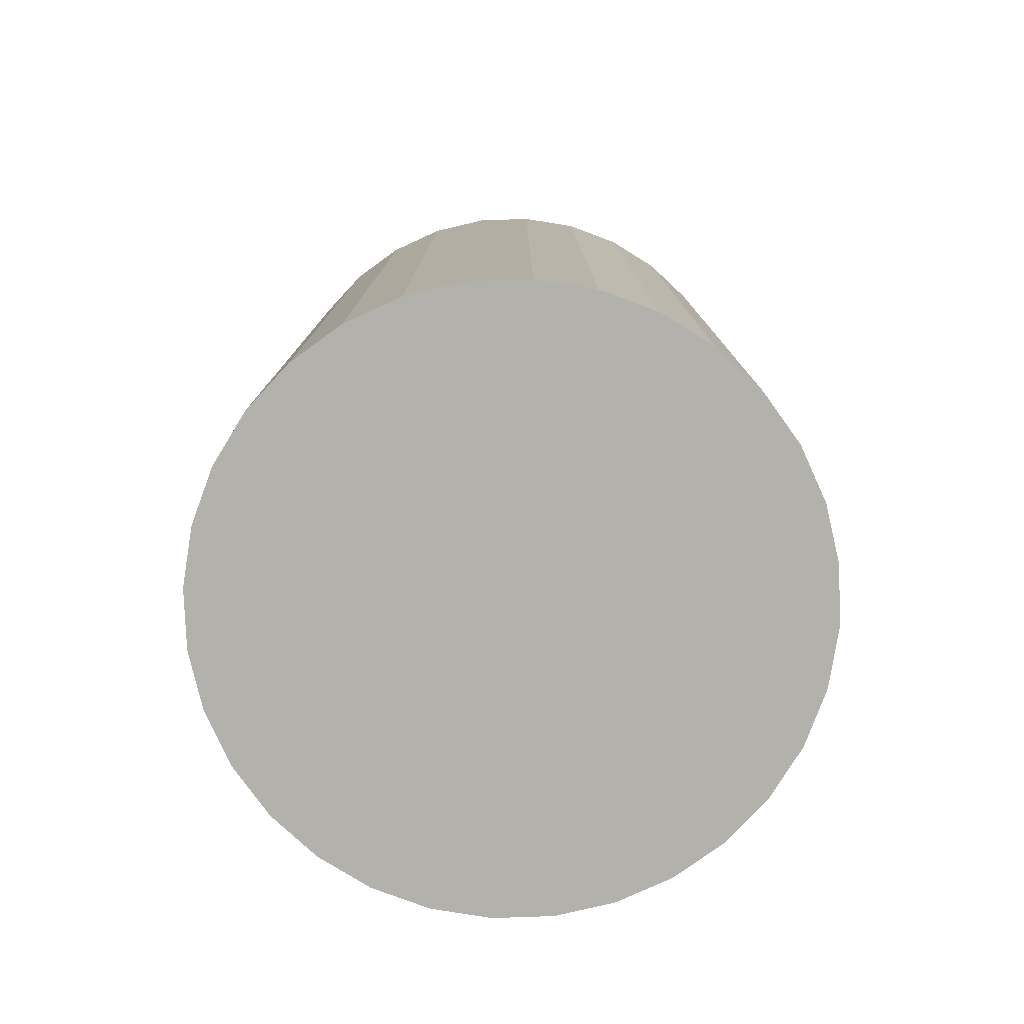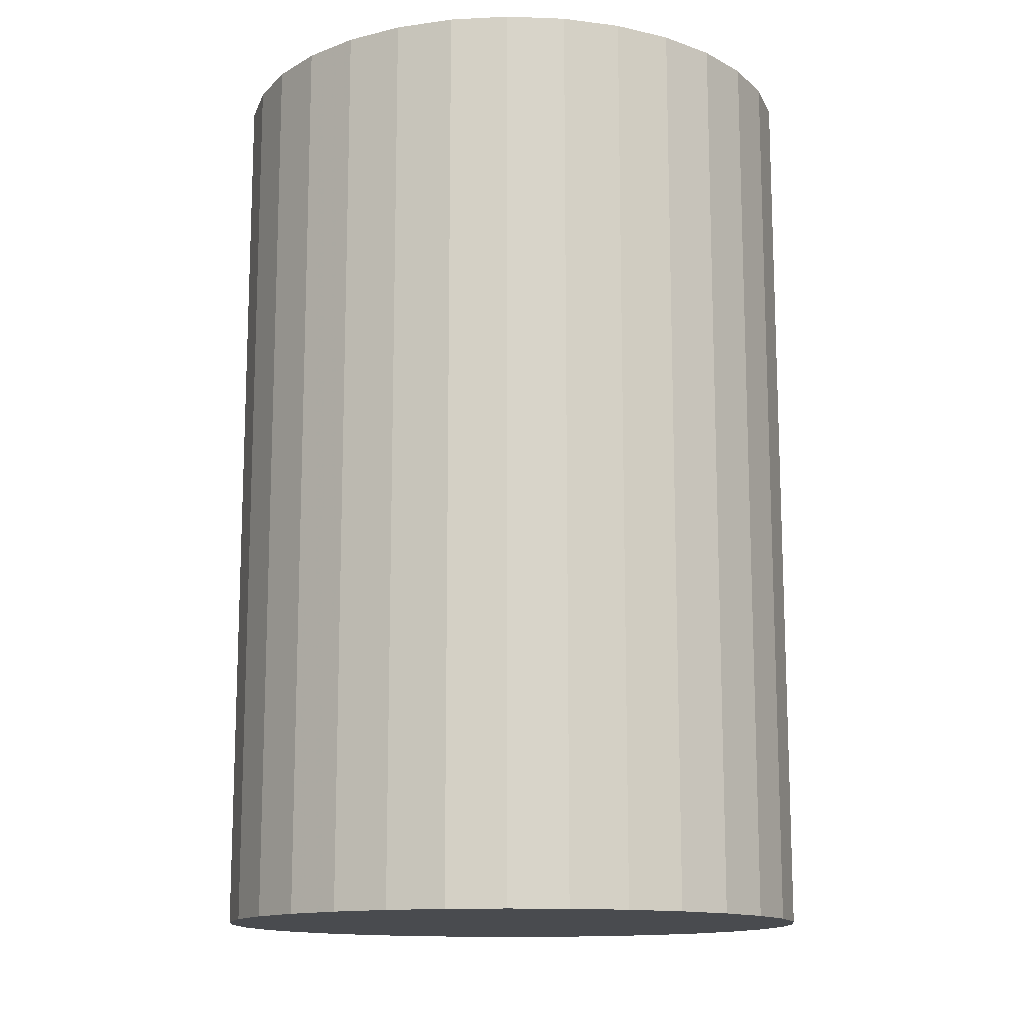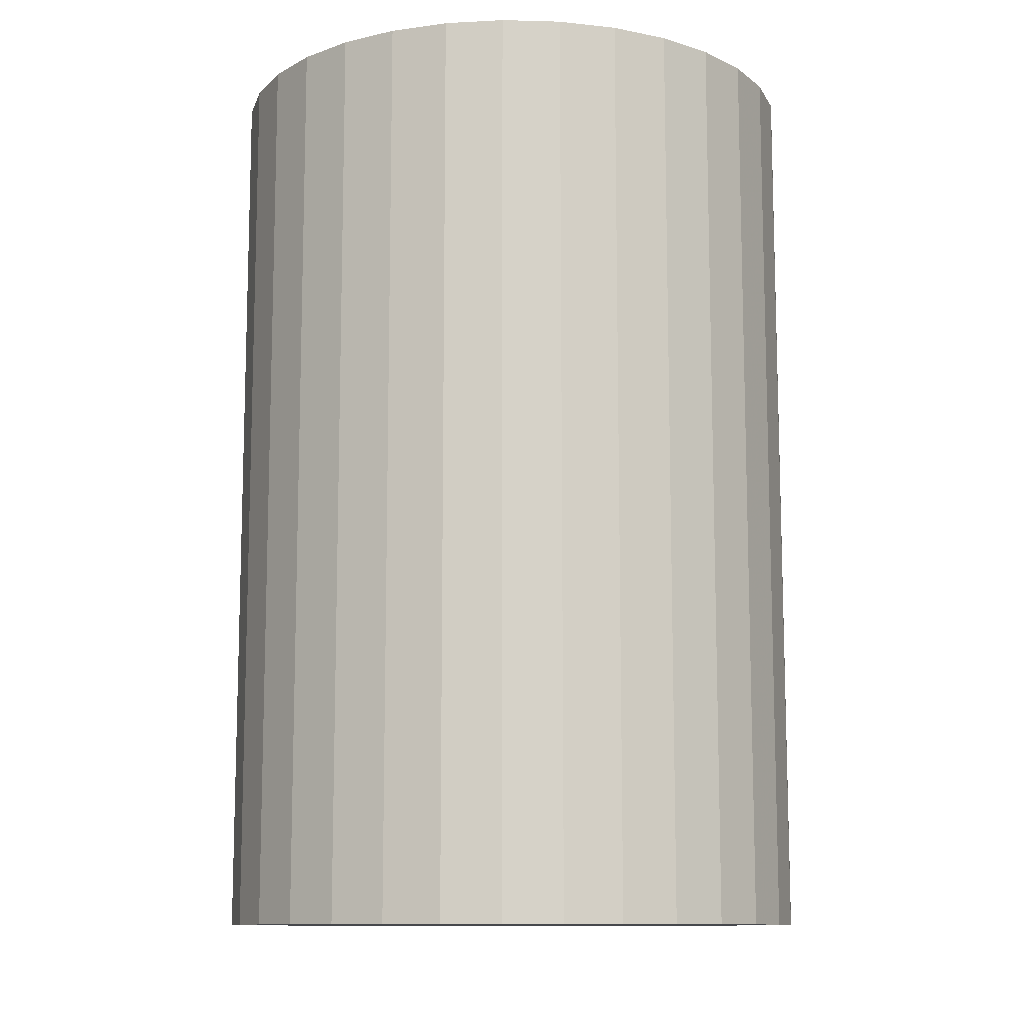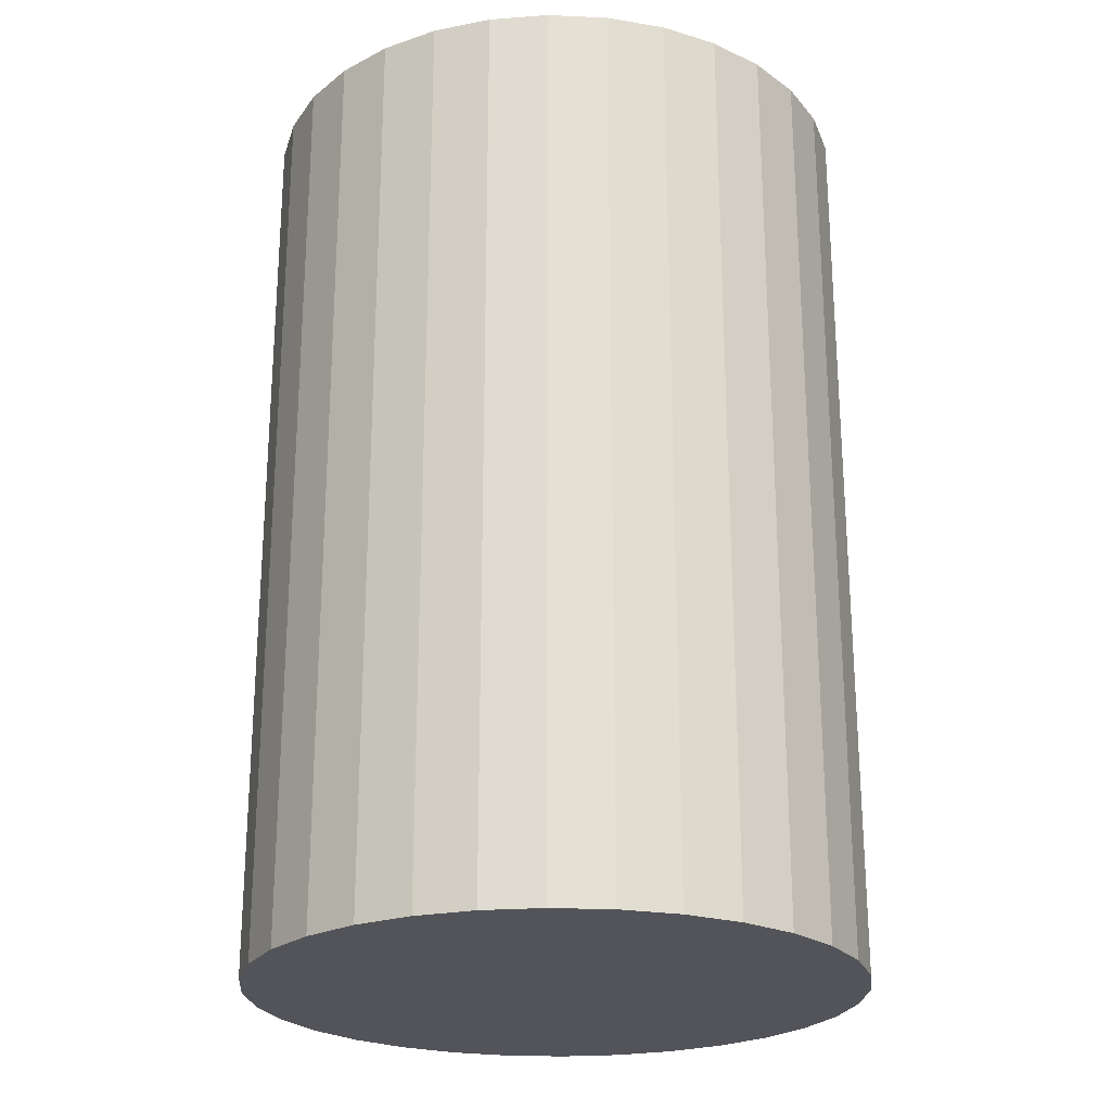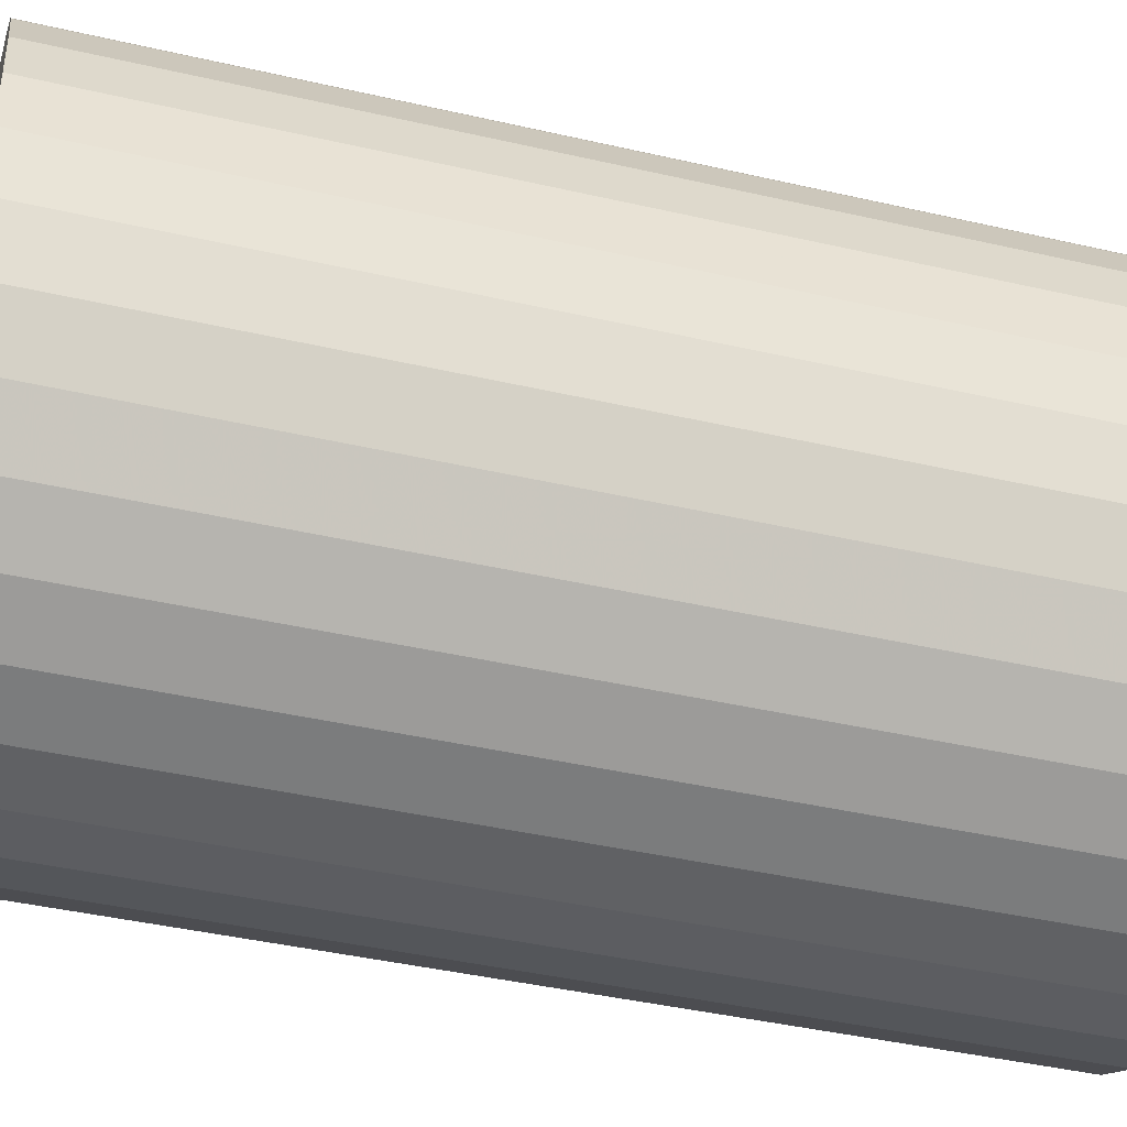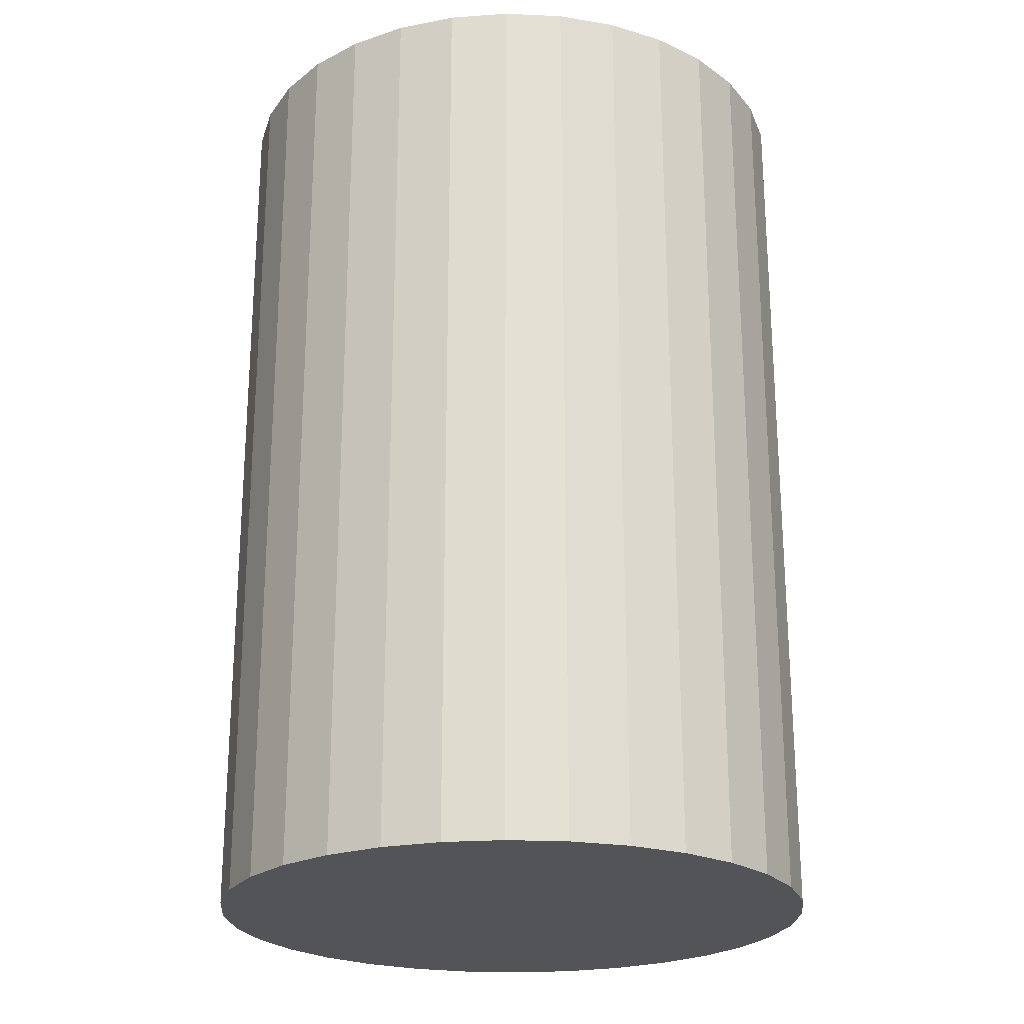
<metadata>
{"format":"obj","ext":"obj","renderer":"f3d","projection":"perspective","resolution":1024,"background":"white","views":[{"elev":-78.9,"azim":165.2,"up":"+Z"},{"elev":-13.7,"azim":0.9,"up":"+Z"},{"elev":-11.1,"azim":-144.4,"up":"+Z"},{"elev":-23.8,"azim":136.4,"up":"+Z"},{"elev":-42.0,"azim":-105.5,"up":"+Y"},{"elev":-23.4,"azim":-145.0,"up":"+Z"}]}
</metadata>
<code>
v 0 0 -0.032
v 0.02114 0 -0.032
v 0.02114 0 0.032
v 0 0 0.032
v 0.02074 0.004125 -0.032
v 0.02074 0.004125 0.032
v 0.01953 0.008091 -0.032
v 0.01953 0.008091 0.032
v 0.01758 0.01175 -0.032
v 0.01758 0.01175 0.032
v 0.01495 0.01495 -0.032
v 0.01495 0.01495 0.032
v 0.01175 0.01758 -0.032
v 0.01175 0.01758 0.032
v 0.008091 0.01953 -0.032
v 0.008091 0.01953 0.032
v 0.004125 0.02074 -0.032
v 0.004125 0.02074 0.032
v 0 0.02114 -0.032
v 0 0.02114 0.032
v -0.004125 0.02074 -0.032
v -0.004125 0.02074 0.032
v -0.008091 0.01953 -0.032
v -0.008091 0.01953 0.032
v -0.01175 0.01758 -0.032
v -0.01175 0.01758 0.032
v -0.01495 0.01495 -0.032
v -0.01495 0.01495 0.032
v -0.01758 0.01175 -0.032
v -0.01758 0.01175 0.032
v -0.01953 0.008091 -0.032
v -0.01953 0.008091 0.032
v -0.02074 0.004125 -0.032
v -0.02074 0.004125 0.032
v -0.02114 0 -0.032
v -0.02114 0 0.032
v -0.02074 -0.004125 -0.032
v -0.02074 -0.004125 0.032
v -0.01953 -0.008091 -0.032
v -0.01953 -0.008091 0.032
v -0.01758 -0.01175 -0.032
v -0.01758 -0.01175 0.032
v -0.01495 -0.01495 -0.032
v -0.01495 -0.01495 0.032
v -0.01175 -0.01758 -0.032
v -0.01175 -0.01758 0.032
v -0.008091 -0.01953 -0.032
v -0.008091 -0.01953 0.032
v -0.004125 -0.02074 -0.032
v -0.004125 -0.02074 0.032
v -0 -0.02114 -0.032
v -0 -0.02114 0.032
v 0.004125 -0.02074 -0.032
v 0.004125 -0.02074 0.032
v 0.008091 -0.01953 -0.032
v 0.008091 -0.01953 0.032
v 0.01175 -0.01758 -0.032
v 0.01175 -0.01758 0.032
v 0.01495 -0.01495 -0.032
v 0.01495 -0.01495 0.032
v 0.01758 -0.01175 -0.032
v 0.01758 -0.01175 0.032
v 0.01953 -0.008091 -0.032
v 0.01953 -0.008091 0.032
v 0.02074 -0.004125 -0.032
v 0.02074 -0.004125 0.032
f 2 1 5
f 2 5 3
f 3 5 6
f 3 6 4
f 5 1 7
f 5 7 6
f 6 7 8
f 6 8 4
f 7 1 9
f 7 9 8
f 8 9 10
f 8 10 4
f 9 1 11
f 9 11 10
f 10 11 12
f 10 12 4
f 11 1 13
f 11 13 12
f 12 13 14
f 12 14 4
f 13 1 15
f 13 15 14
f 14 15 16
f 14 16 4
f 15 1 17
f 15 17 16
f 16 17 18
f 16 18 4
f 17 1 19
f 17 19 18
f 18 19 20
f 18 20 4
f 19 1 21
f 19 21 20
f 20 21 22
f 20 22 4
f 21 1 23
f 21 23 22
f 22 23 24
f 22 24 4
f 23 1 25
f 23 25 24
f 24 25 26
f 24 26 4
f 25 1 27
f 25 27 26
f 26 27 28
f 26 28 4
f 27 1 29
f 27 29 28
f 28 29 30
f 28 30 4
f 29 1 31
f 29 31 30
f 30 31 32
f 30 32 4
f 31 1 33
f 31 33 32
f 32 33 34
f 32 34 4
f 33 1 35
f 33 35 34
f 34 35 36
f 34 36 4
f 35 1 37
f 35 37 36
f 36 37 38
f 36 38 4
f 37 1 39
f 37 39 38
f 38 39 40
f 38 40 4
f 39 1 41
f 39 41 40
f 40 41 42
f 40 42 4
f 41 1 43
f 41 43 42
f 42 43 44
f 42 44 4
f 43 1 45
f 43 45 44
f 44 45 46
f 44 46 4
f 45 1 47
f 45 47 46
f 46 47 48
f 46 48 4
f 47 1 49
f 47 49 48
f 48 49 50
f 48 50 4
f 49 1 51
f 49 51 50
f 50 51 52
f 50 52 4
f 51 1 53
f 51 53 52
f 52 53 54
f 52 54 4
f 53 1 55
f 53 55 54
f 54 55 56
f 54 56 4
f 55 1 57
f 55 57 56
f 56 57 58
f 56 58 4
f 57 1 59
f 57 59 58
f 58 59 60
f 58 60 4
f 59 1 61
f 59 61 60
f 60 61 62
f 60 62 4
f 61 1 63
f 61 63 62
f 62 63 64
f 62 64 4
f 63 1 65
f 63 65 64
f 64 65 66
f 64 66 4
f 65 1 2
f 65 2 66
f 66 2 3
f 66 3 4

</code>
